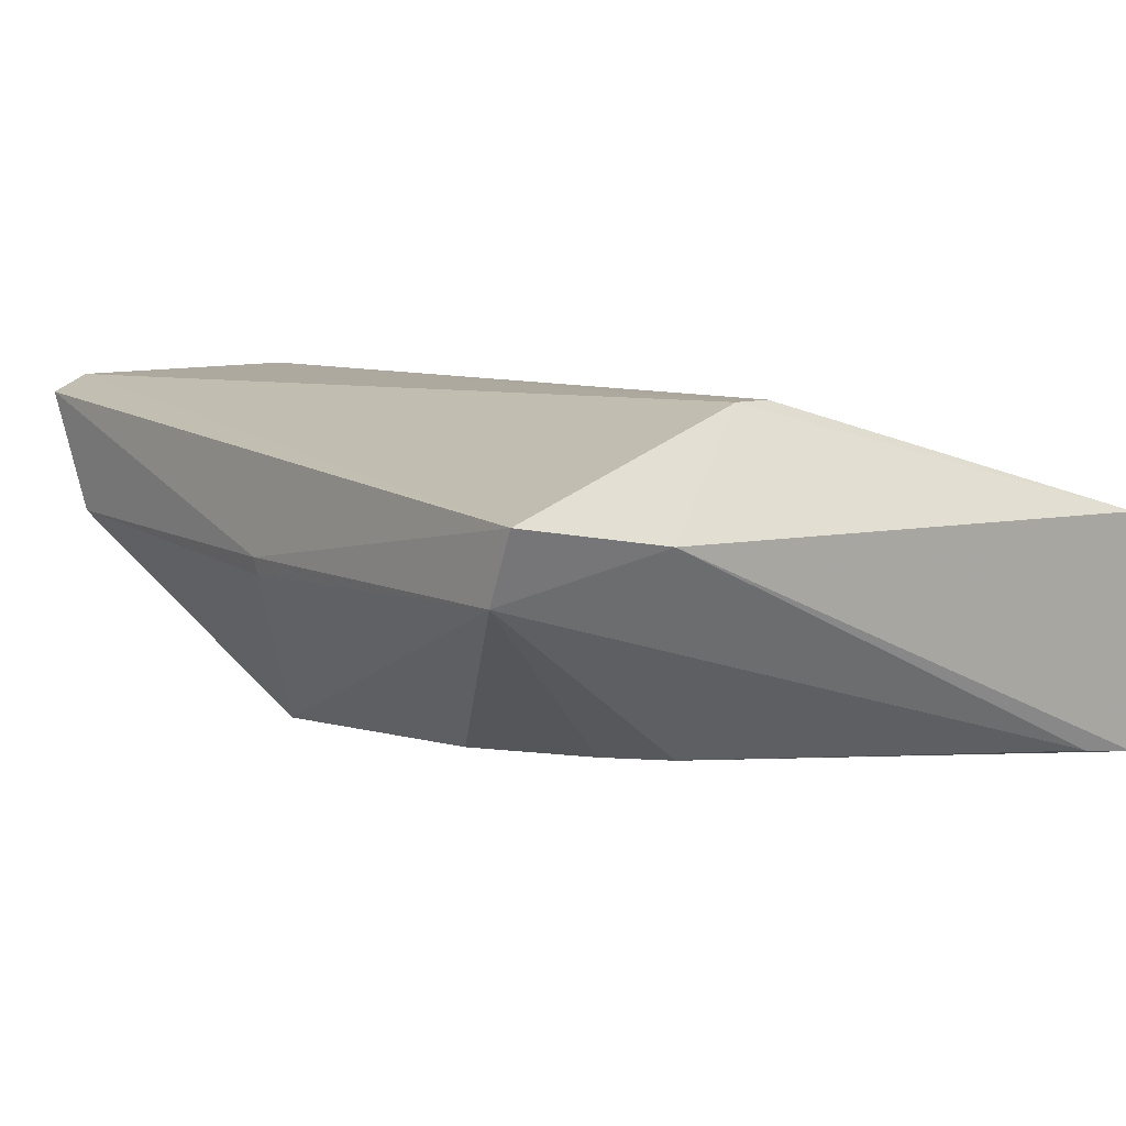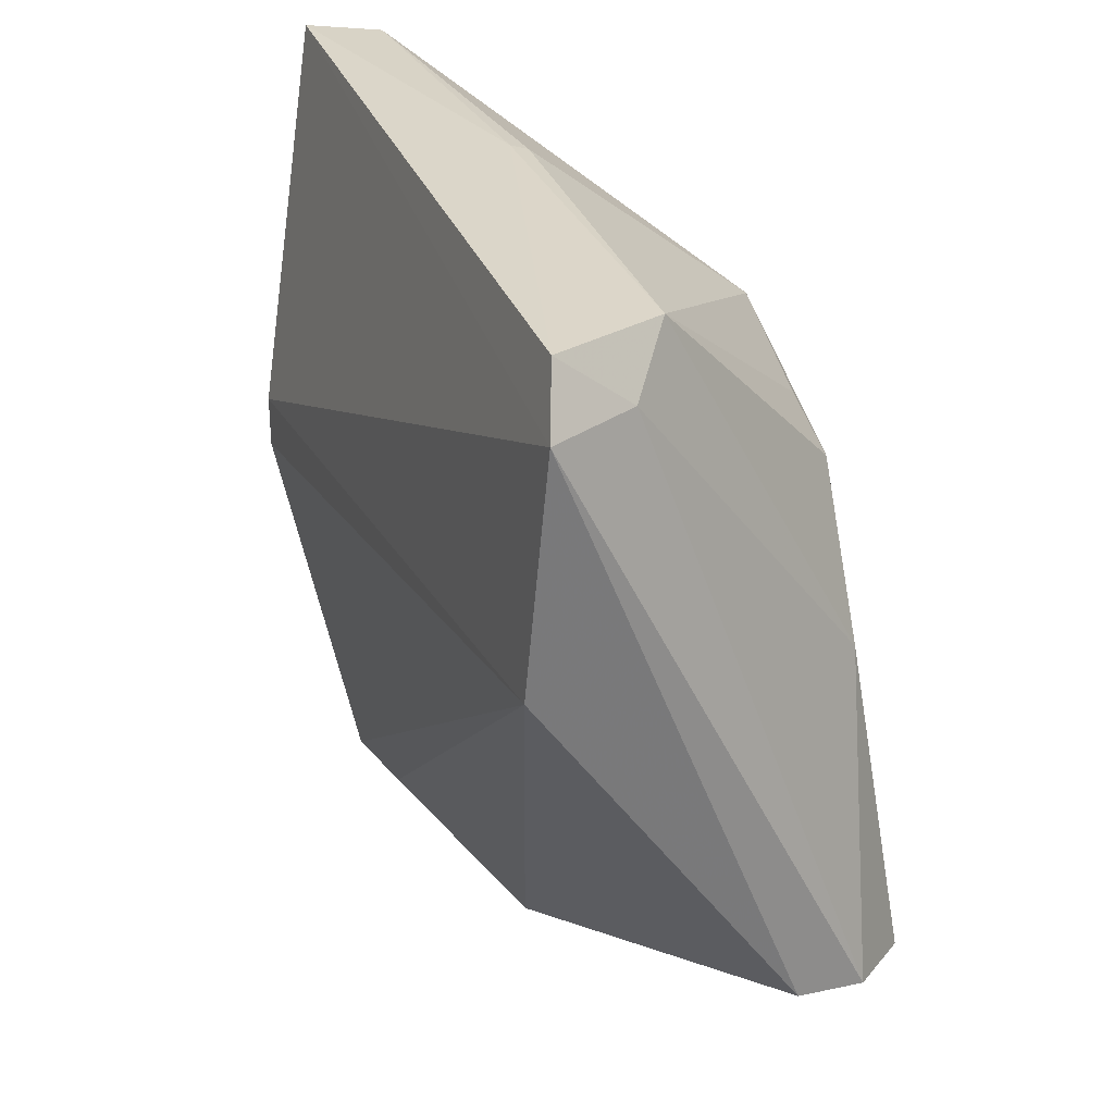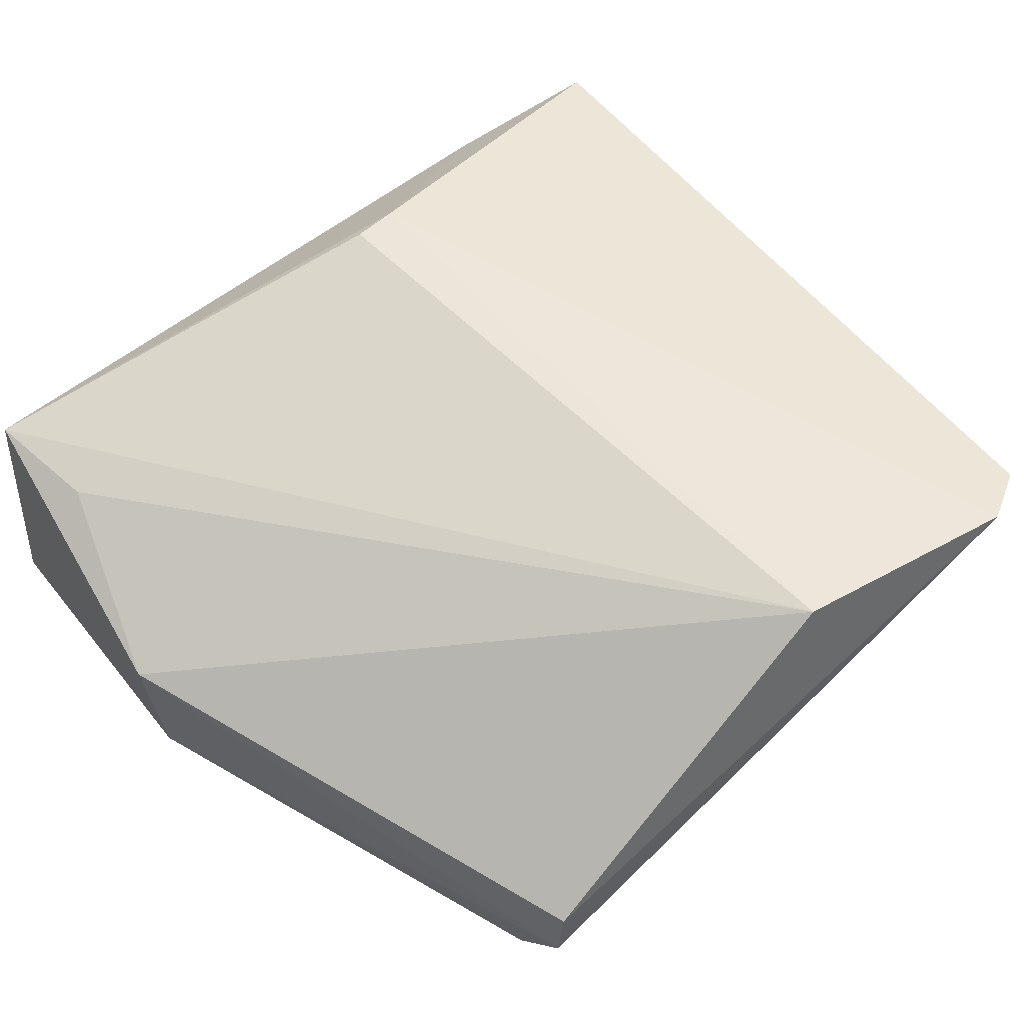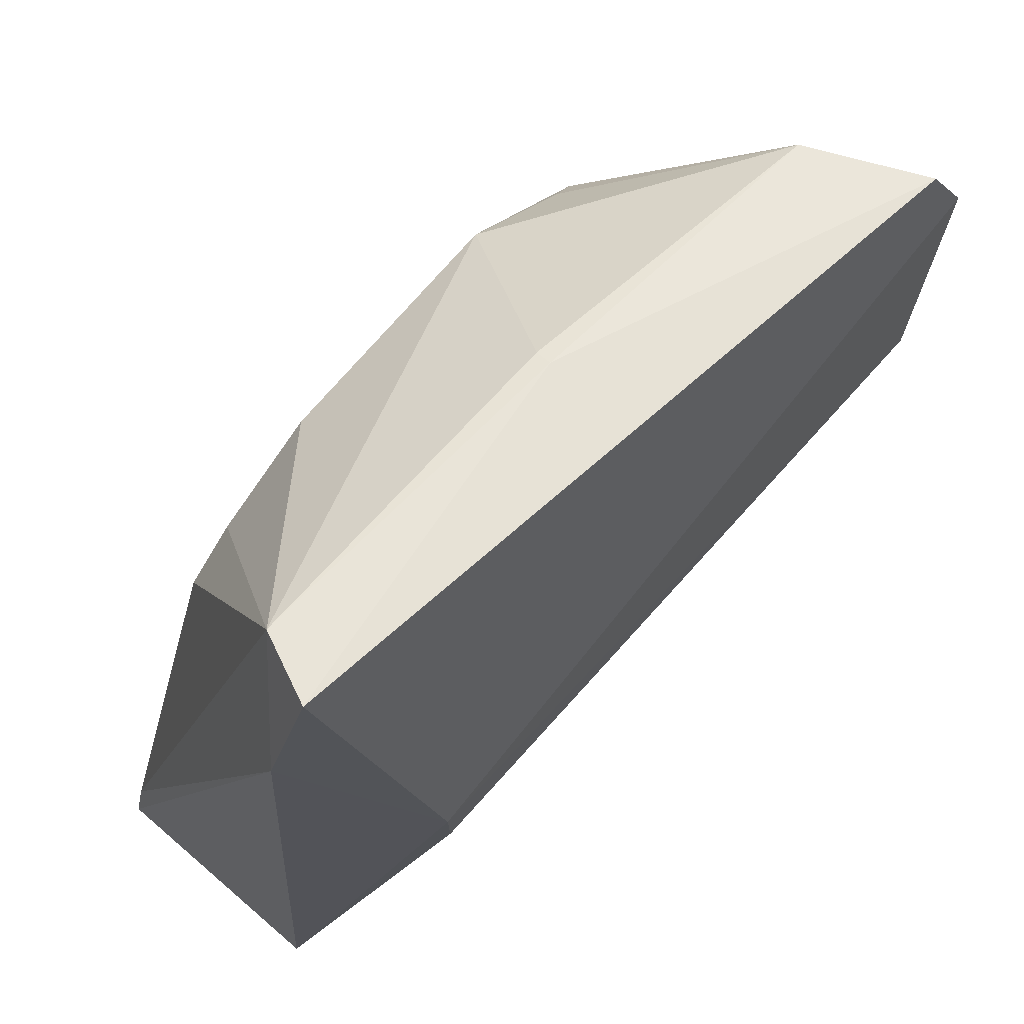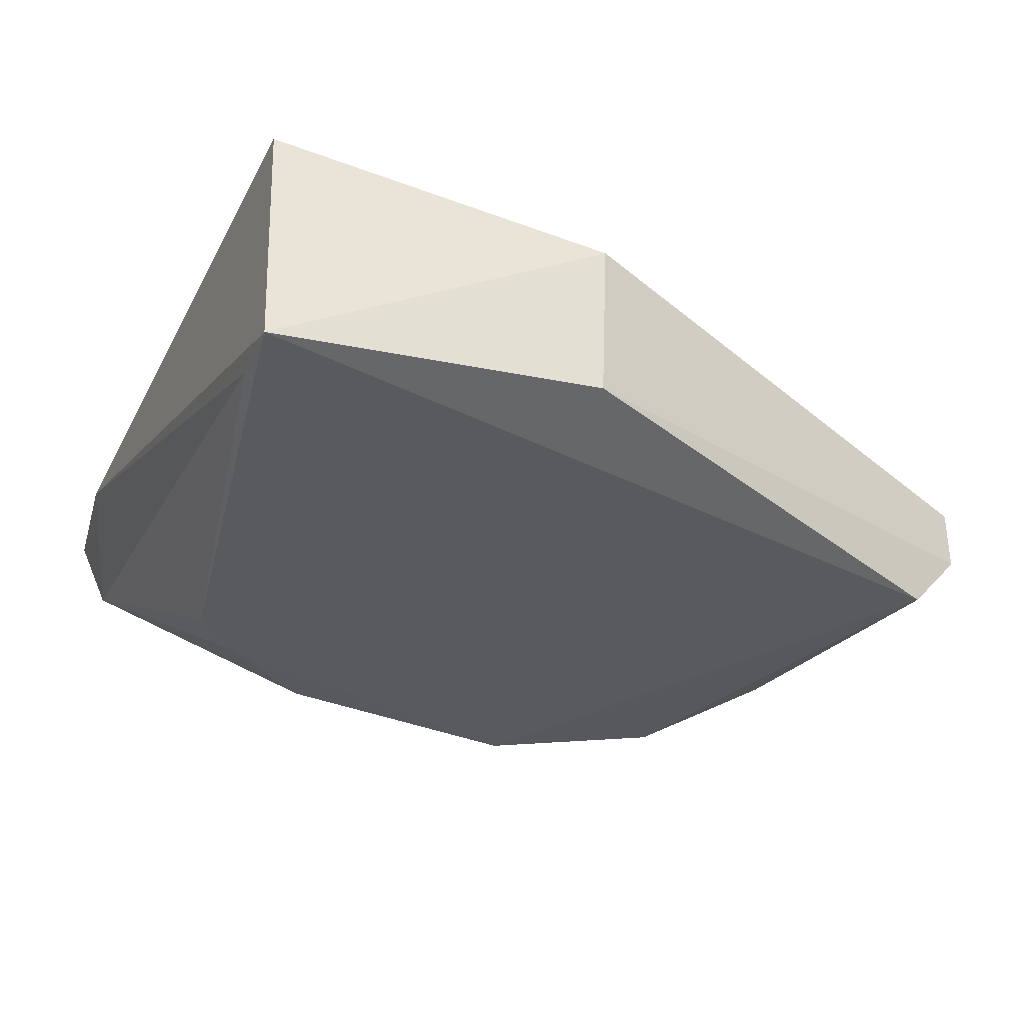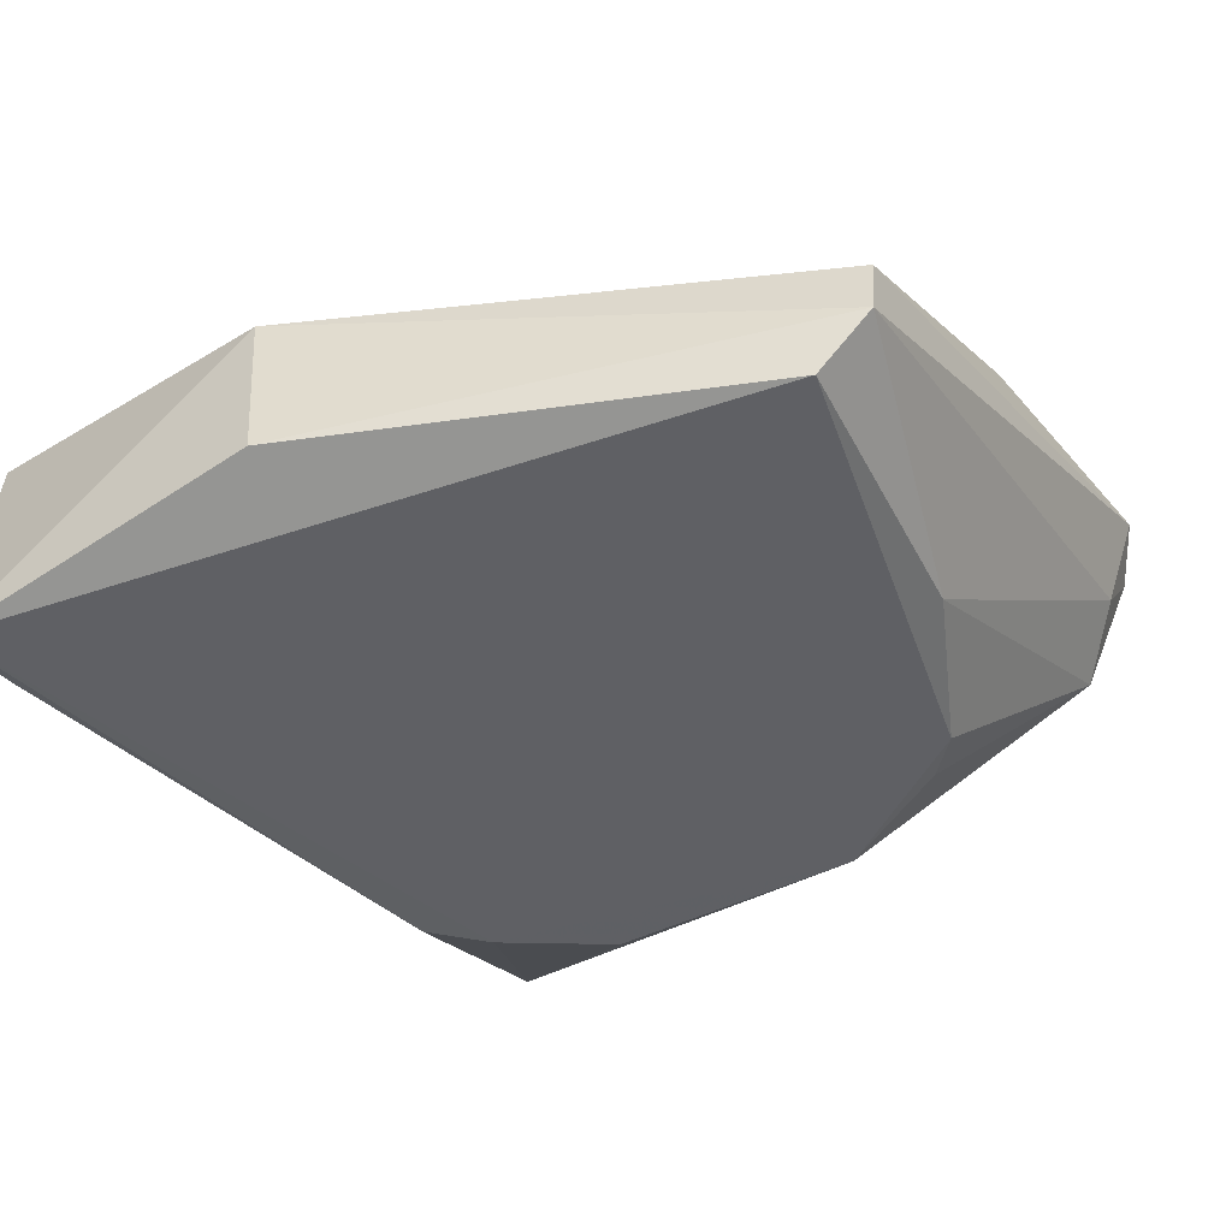
<metadata>
{"format":"obj","ext":"obj","renderer":"f3d","projection":"perspective","resolution":1024,"background":"white","views":[{"elev":7.9,"azim":44.9,"up":"+Y"},{"elev":22.6,"azim":-112.9,"up":"+Z"},{"elev":54.8,"azim":-131.2,"up":"+Y"},{"elev":66.8,"azim":130.9,"up":"+Z"},{"elev":-35.4,"azim":154.6,"up":"+Y"},{"elev":-50.0,"azim":-151.0,"up":"+Y"}]}
</metadata>
<code>
v 0.03882 -0.008483 0.02873
v 0.03967 -0.009264 0.02417
v 0.03661 -0.006288 0.01721
v 0.03106 -0.01186 0.003552
v 0.02068 -0.01568 0.02095
v 0.04029 -0.009934 0.005206
v 0.03668 -0.006282 0.01856
v 0.0366 -0.01543 0.02072
v 0.01677 -0.006067 0.01773
v 0.03796 -0.01045 0.02859
v 0.04023 -0.01709 0.004748
v 0.01684 -0.01521 0.008264
v 0.03671 -0.00994 0.00555
v 0.01558 -0.006203 0.02425
v 0.0249 -0.01551 0.02393
v 0.04002 -0.01678 0.006857
v 0.01675 -0.01333 0.008377
v 0.01836 -0.017 0.008144
v 0.0165 -0.006619 0.02596
v 0.01664 -0.008704 0.02449
v 0.03215 -0.01525 0.02399
v 0.01892 -0.01572 0.01656
v 0.03102 -0.01629 0.003991
v 0.02795 -0.0103 0.02756
v 0.01808 -0.01001 0.02601
v 0.03515 -0.01535 0.02211
v 0.02791 -0.01079 0.02743
v 0.02173 -0.01526 0.02231
f 7 1 2
f 7 6 3
f 7 2 6
f 9 3 6
f 9 7 3
f 10 2 1
f 11 6 2
f 11 4 6
f 13 9 6
f 13 6 4
f 13 4 9
f 14 1 7
f 14 7 9
f 16 10 8
f 16 8 11
f 16 11 2
f 16 2 10
f 17 9 4
f 17 4 12
f 17 14 9
f 17 12 14
f 18 15 5
f 18 11 15
f 19 1 14
f 20 14 12
f 20 19 14
f 21 10 15
f 22 18 5
f 22 12 18
f 22 20 12
f 23 18 12
f 23 12 4
f 23 4 11
f 23 11 18
f 24 10 1
f 24 1 19
f 25 19 20
f 25 24 19
f 25 22 5
f 25 20 22
f 26 8 10
f 26 10 21
f 26 11 8
f 26 21 15
f 26 15 11
f 27 15 10
f 27 10 24
f 27 25 15
f 27 24 25
f 28 25 5
f 28 5 15
f 28 15 25

</code>
